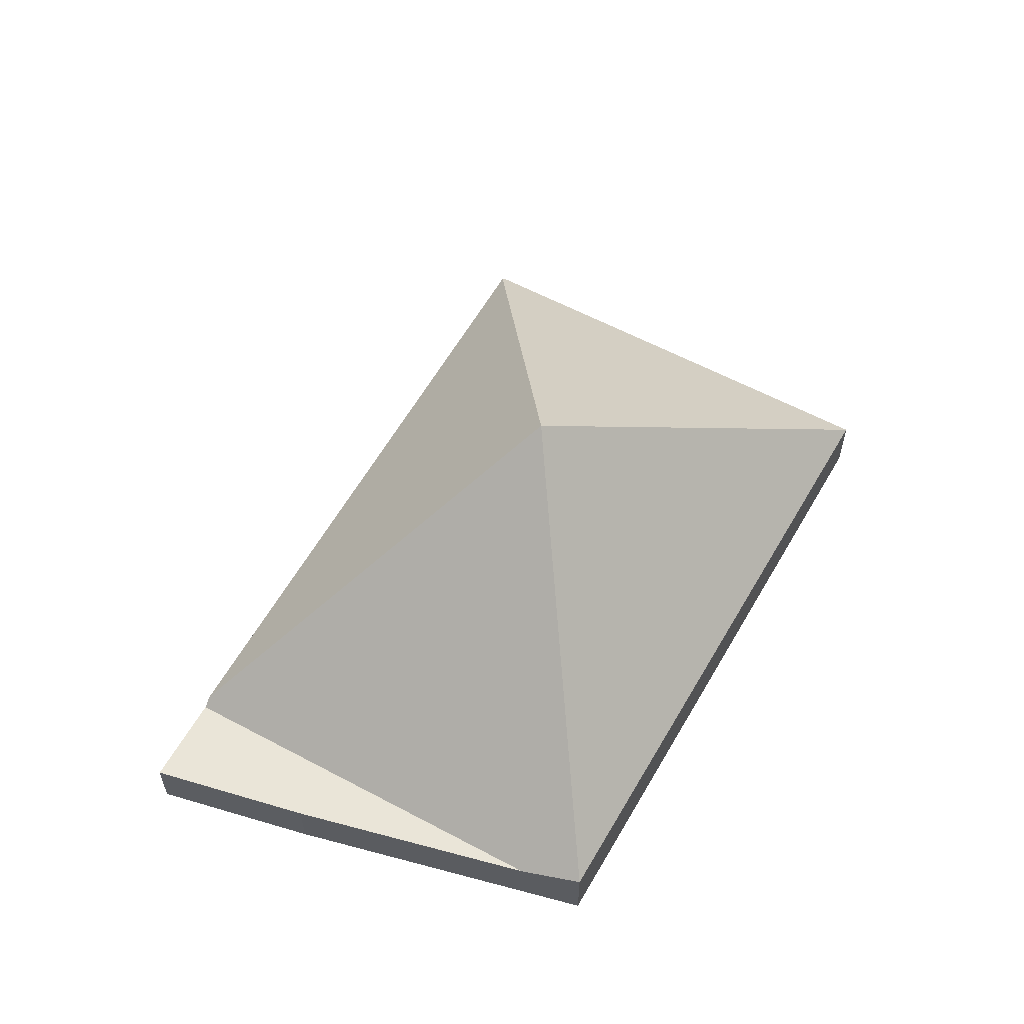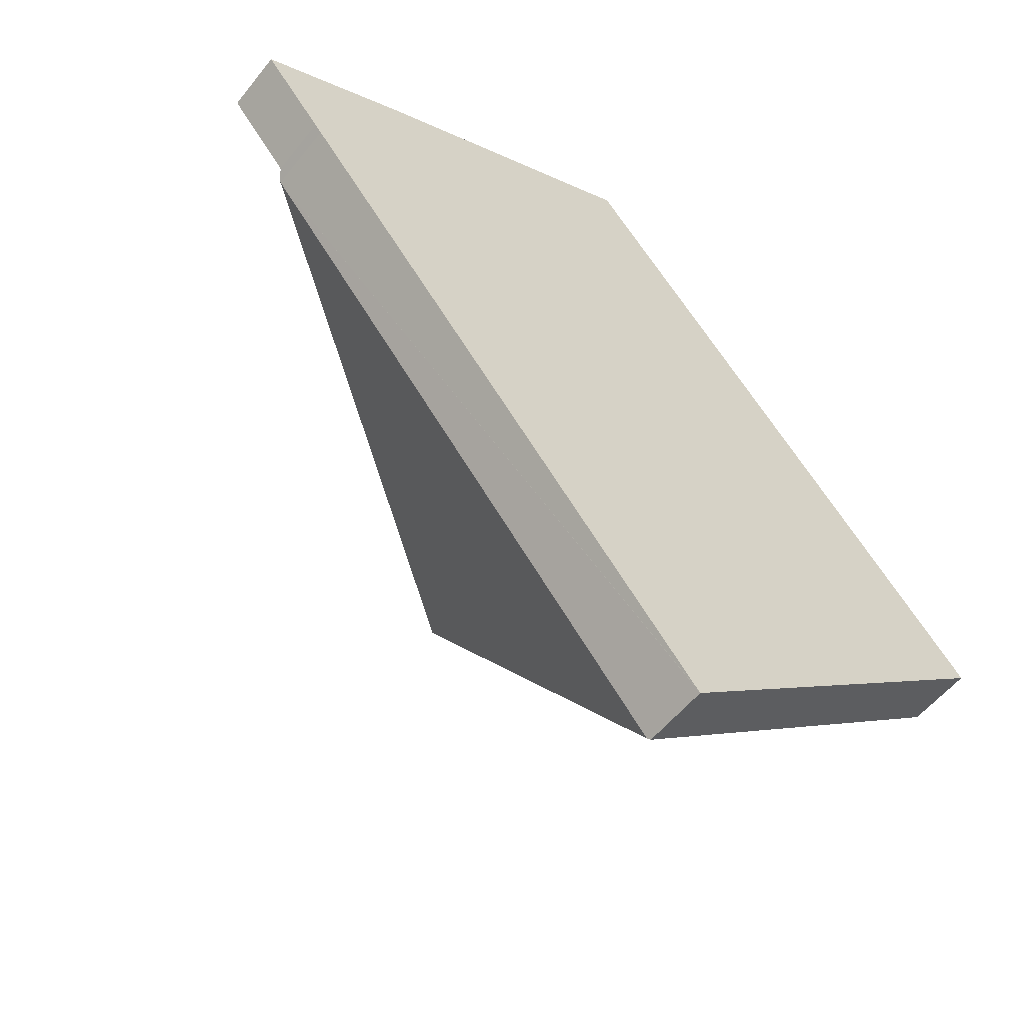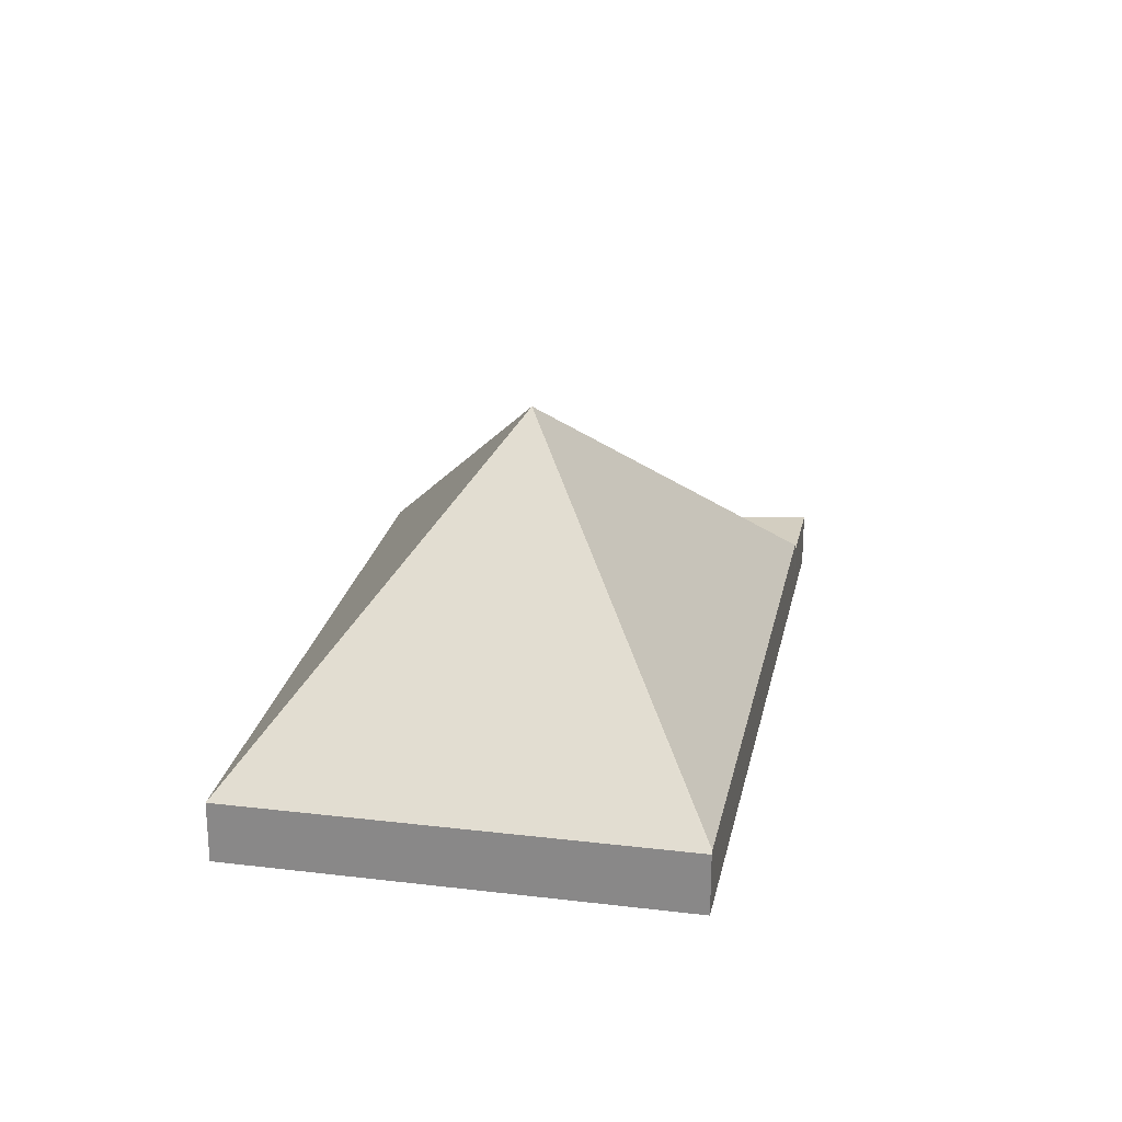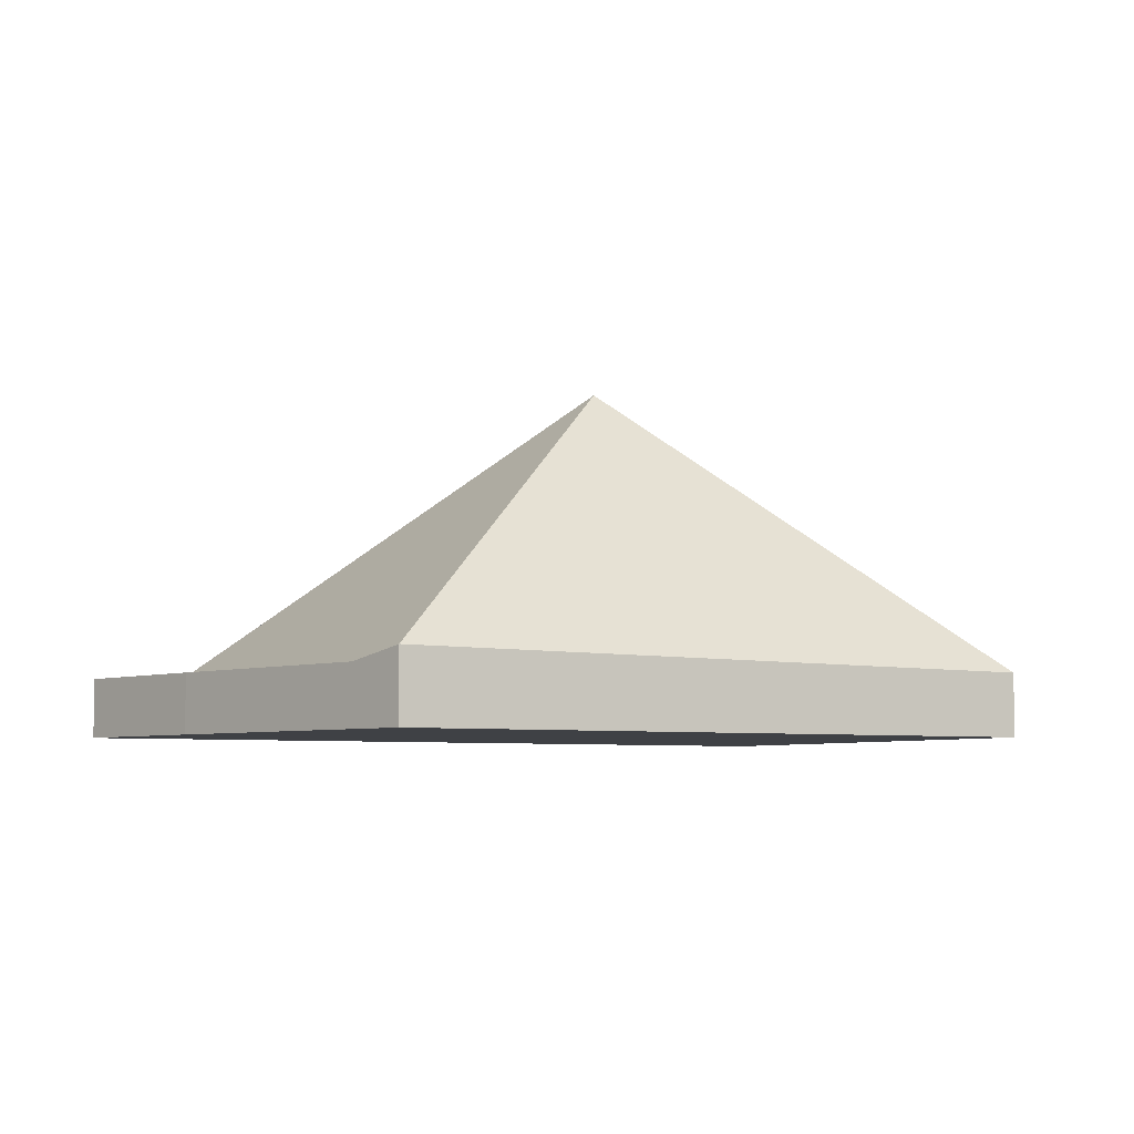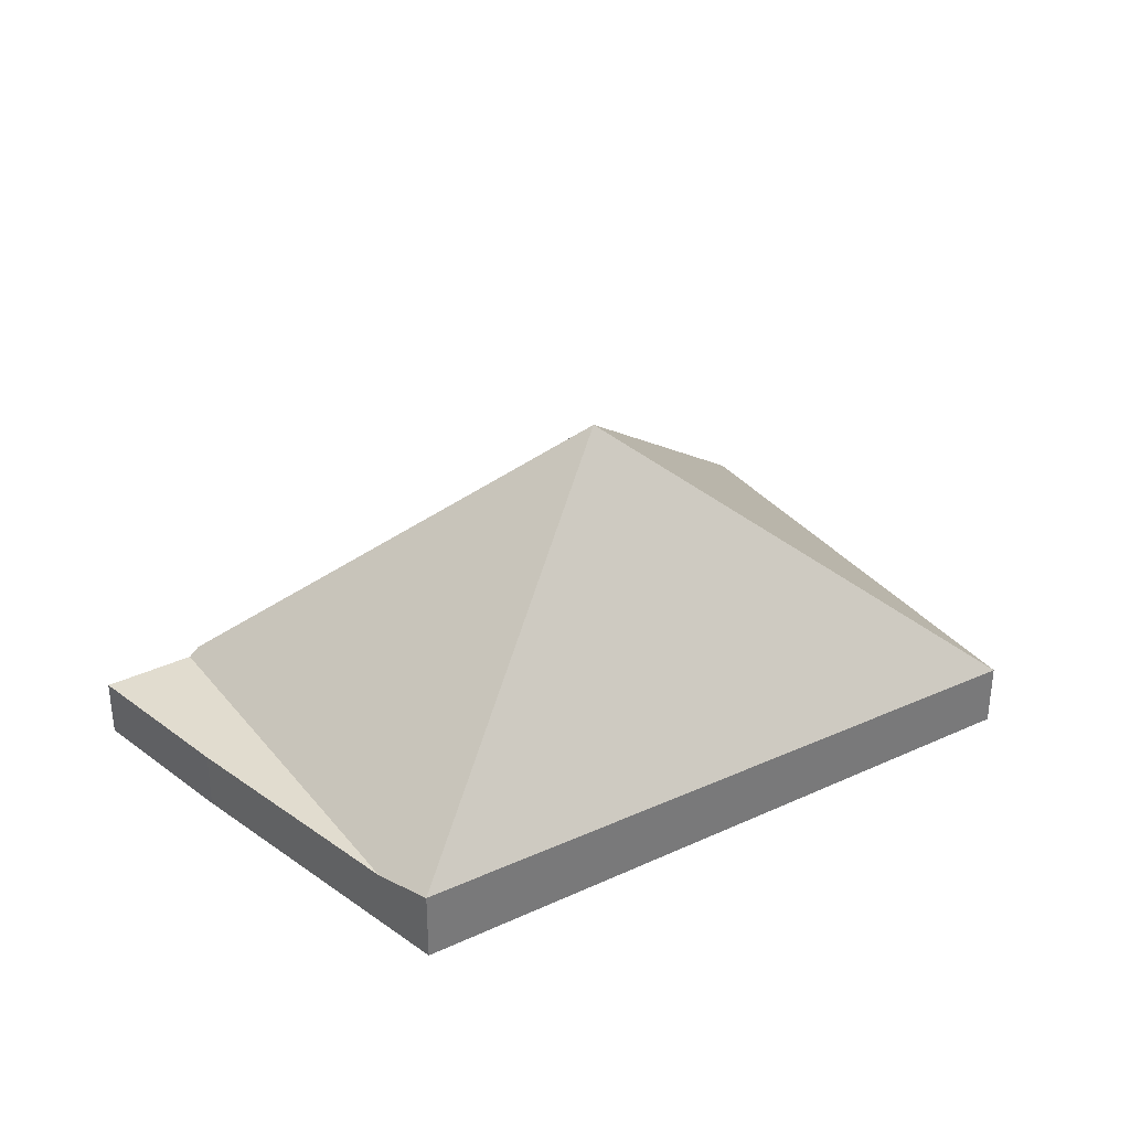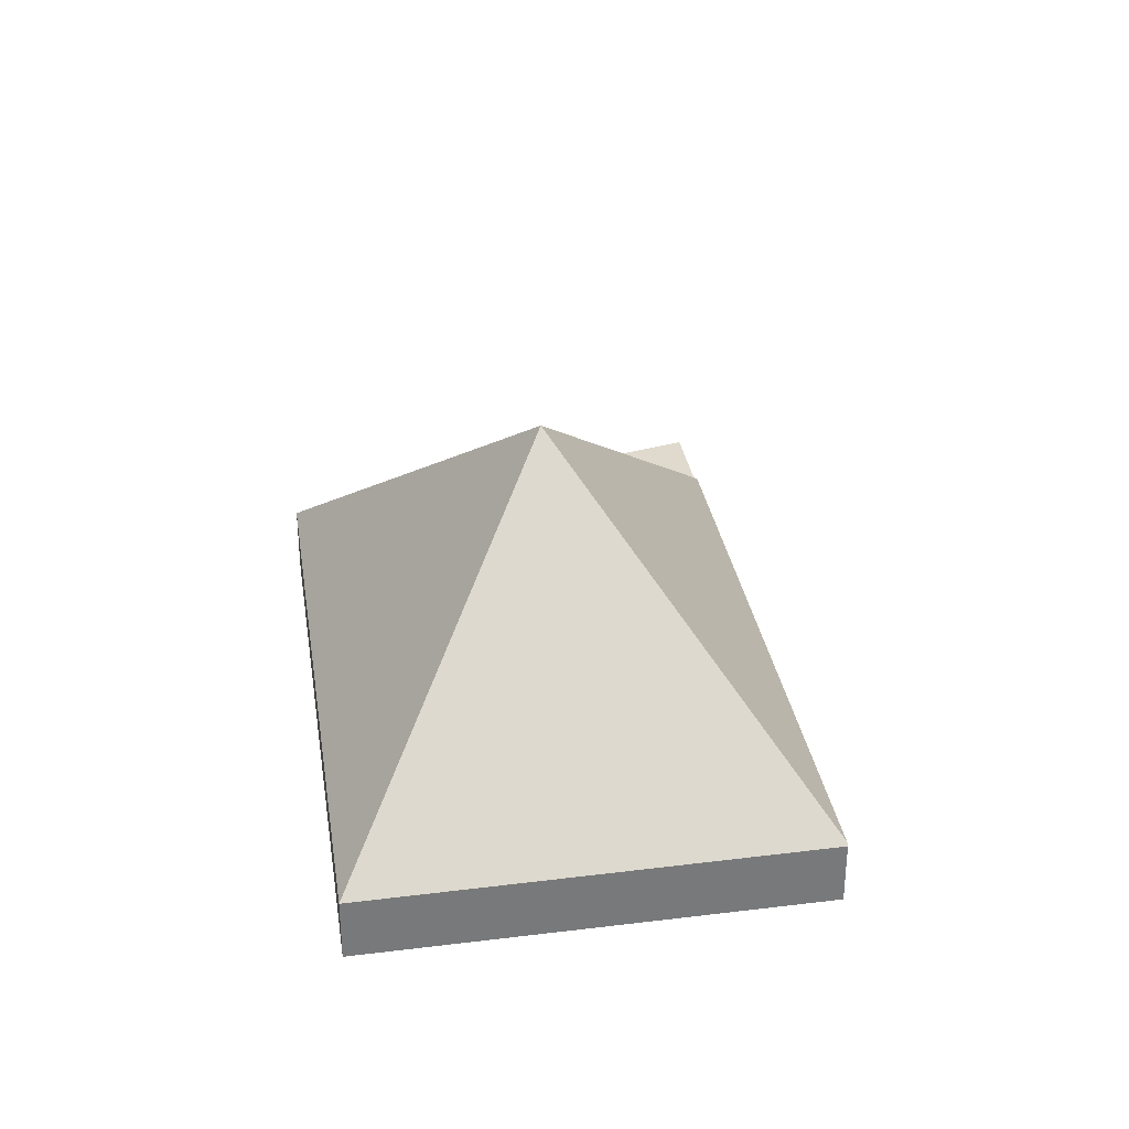
<metadata>
{"format":"obj","ext":"obj","renderer":"f3d","projection":"perspective","resolution":1024,"background":"white","views":[{"elev":59.0,"azim":-10.5,"up":"+Y"},{"elev":-55.2,"azim":-37.9,"up":"+Z"},{"elev":24.9,"azim":151.8,"up":"+Y"},{"elev":-5.6,"azim":20.3,"up":"+Y"},{"elev":34.2,"azim":17.8,"up":"+Y"},{"elev":32.8,"azim":131.0,"up":"+Y"}]}
</metadata>
<code>
v  2.03 0.811 1.06
v  0.81 0.811 -0.976
v  0 0.811 4.966e-17
v  5.156 0.811 2.583
v  6.397 4.811 -2.594
v  5.95 0.981 2.97
v  0.902 0.93 -1.085
v  11.95 0.883 -4.11
v  6.87 0.895 -8.27
v  6.843 0.93 -8.237
v  0 0 0
v  2.03 -6.491e-17 1.06
v  5.156 -1.582e-16 2.583
v  5.95 -1.819e-16 2.97
v  11.95 2.517e-16 -4.11
v  6.87 5.064e-16 -8.27
v  6.843 5.044e-16 -8.237
v  0.902 6.644e-17 -1.085
v  0.81 5.976e-17 -0.976
g defaultobject
f 1 2 3
f 2 1 4
f 5 4 6
f 4 5 2
f 2 5 7
f 5 6 8
f 5 8 9
f 5 9 10
f 5 10 7
f 11 1 3
f 1 11 12
f 12 4 1
f 4 12 13
f 4 13 6
f 6 13 14
f 14 8 6
f 8 14 15
f 8 16 9
f 16 8 15
f 16 10 9
f 10 16 7
f 7 16 17
f 7 17 18
f 7 18 2
f 2 18 19
f 2 19 3
f 3 19 11
f 14 16 15
f 16 14 13
f 16 13 12
f 16 12 17
f 17 12 18
f 18 12 11
f 18 11 19

</code>
